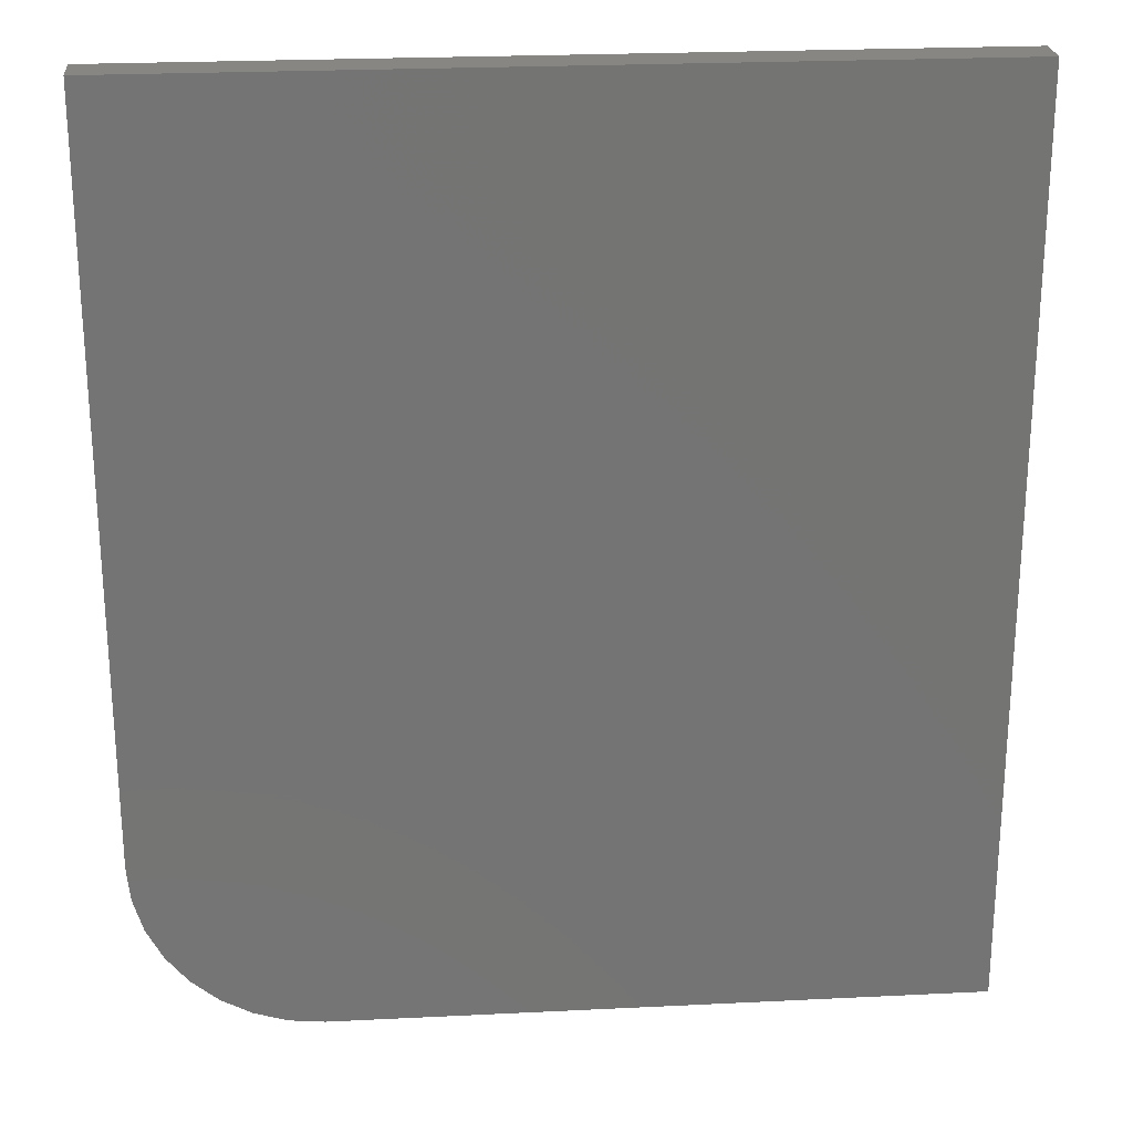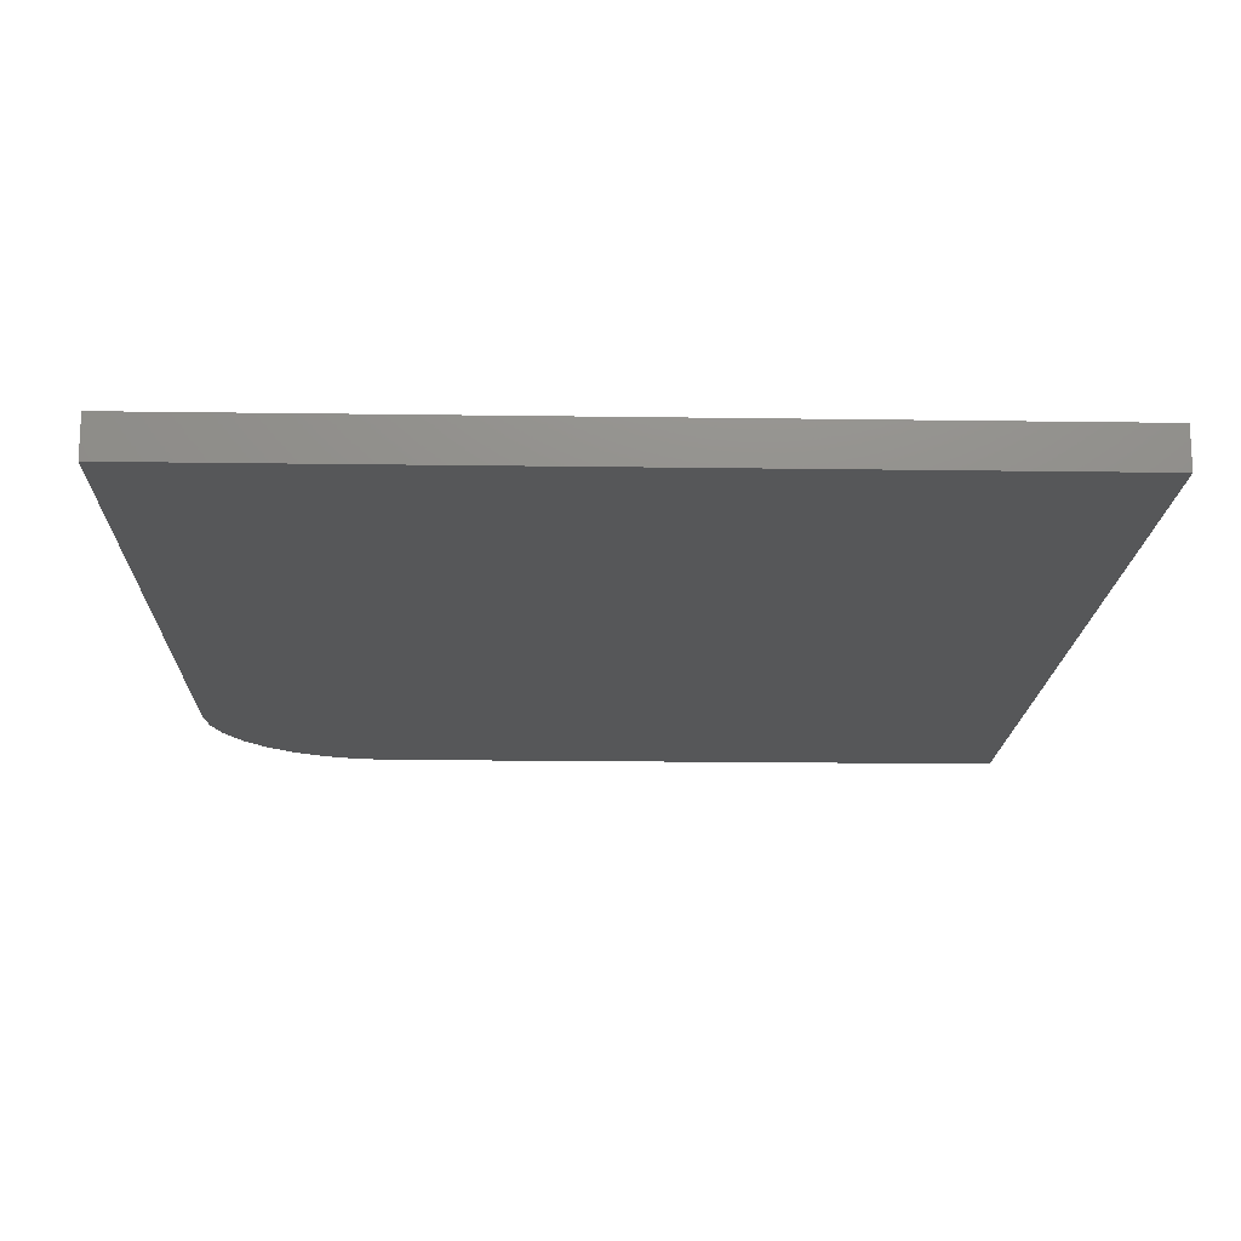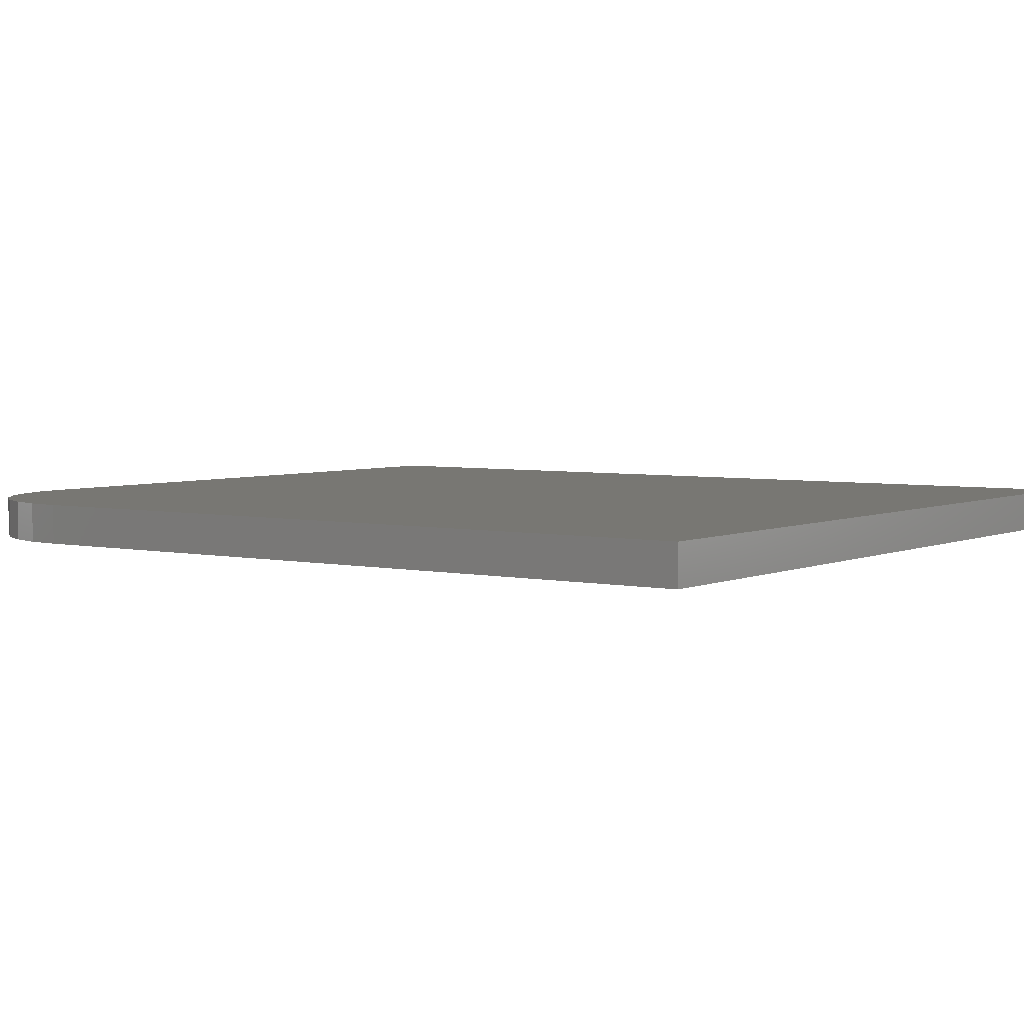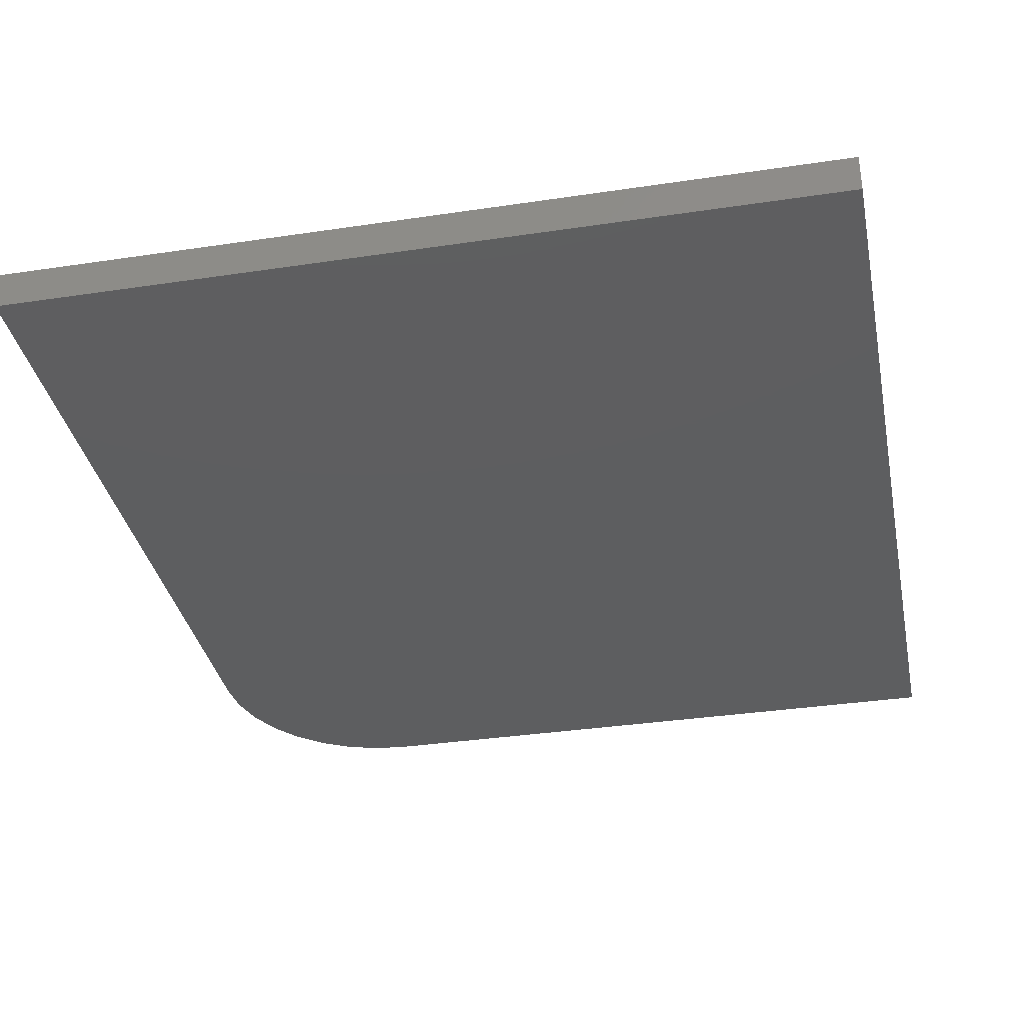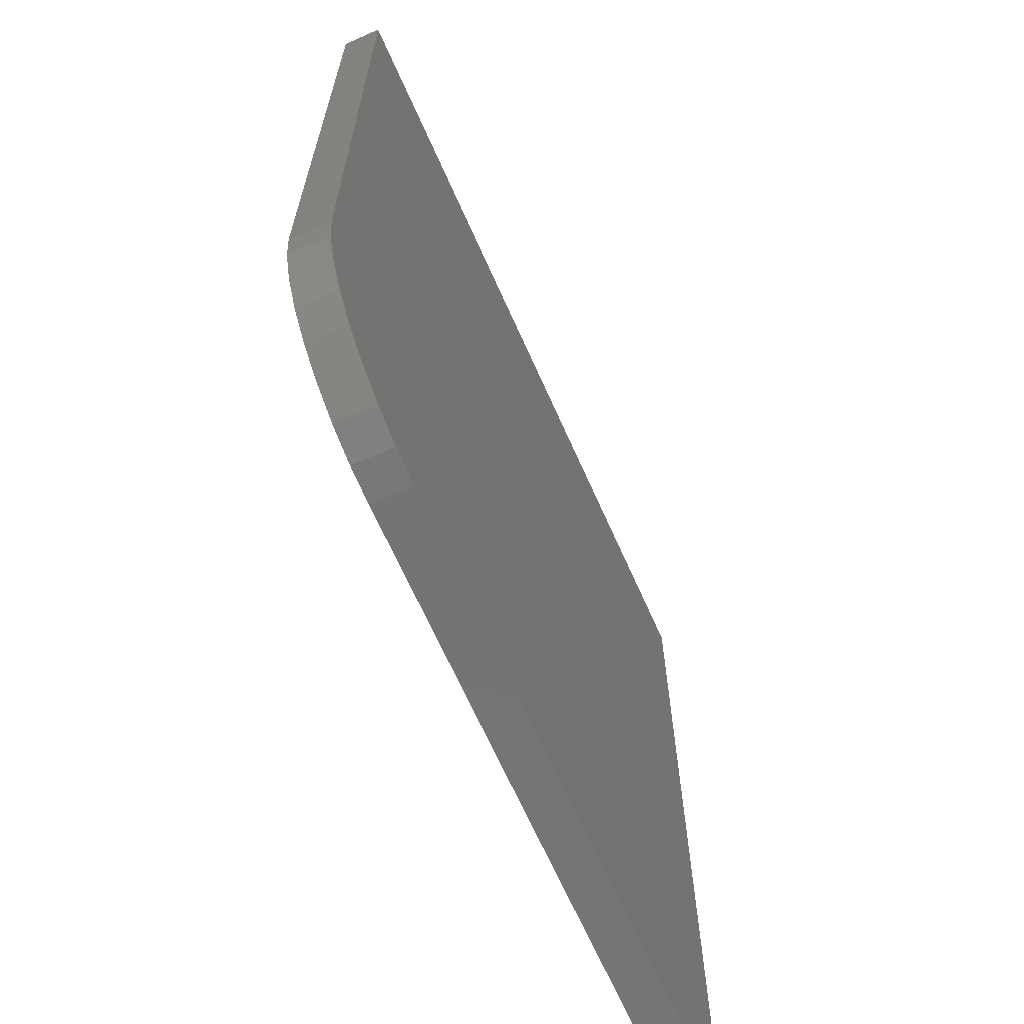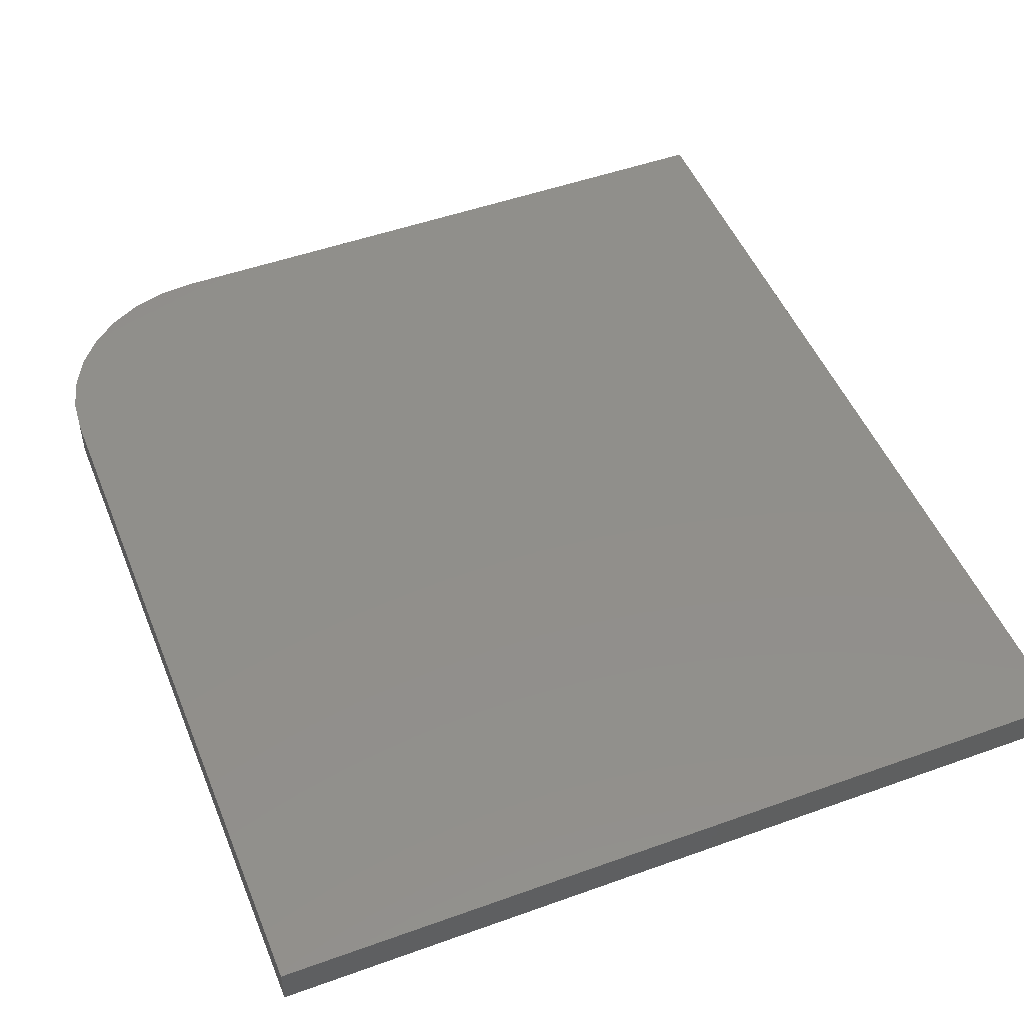
<metadata>
{"format":"stl","ext":"stl","renderer":"f3d","projection":"perspective","resolution":1024,"background":"white","views":[{"elev":23.9,"azim":175.3,"up":"+Y"},{"elev":-16.7,"azim":178.3,"up":"+Z"},{"elev":4.2,"azim":125.4,"up":"+Z"},{"elev":-35.0,"azim":-168.7,"up":"+Z"},{"elev":-66.6,"azim":113.9,"up":"+Y"},{"elev":49.4,"azim":158.3,"up":"+Z"}]}
</metadata>
<code>
# stl→obj: 24 verts, 44 faces
v 0.5095 0 0.03125
v 0.5369 0.002702 0.03125
v 0 0 0.03125
v 0.6501 0.1406 0.03125
v 0.6501 0.7266 0.03125
v 0 0.7266 0.03125
v 0.5633 0.0107 0.03125
v 0.5876 0.0237 0.03125
v 0.6089 0.04119 0.03125
v 0.6264 0.0625 0.03125
v 0.6394 0.08681 0.03125
v 0.6474 0.1132 0.03125
v 0 0 0
v 0.5369 0.002702 0
v 0.5095 0 0
v 0.6501 0.1406 0
v 0.6474 0.1132 0
v 0.6394 0.08681 0
v 0.6264 0.0625 0
v 0.6089 0.04119 0
v 0.5876 0.0237 0
v 0.5633 0.0107 0
v 0 0.7266 0
v 0.6501 0.7266 0
f 1 2 3
f 4 5 6
f 4 6 3
f 4 3 2
f 4 2 7
f 4 7 8
f 4 8 9
f 4 9 10
f 4 10 11
f 4 11 12
f 13 14 15
f 16 17 18
f 16 18 19
f 16 19 20
f 16 20 21
f 16 21 22
f 16 22 14
f 16 14 13
f 16 13 23
f 16 23 24
f 4 16 5
f 5 16 24
f 3 13 1
f 1 13 15
f 16 4 17
f 17 4 12
f 17 12 18
f 18 12 11
f 18 11 19
f 19 11 10
f 19 10 20
f 20 10 9
f 20 9 21
f 21 9 8
f 21 8 22
f 22 8 7
f 22 7 14
f 14 7 2
f 14 2 15
f 15 2 1
f 6 23 3
f 3 23 13
f 5 24 6
f 6 24 23

</code>
